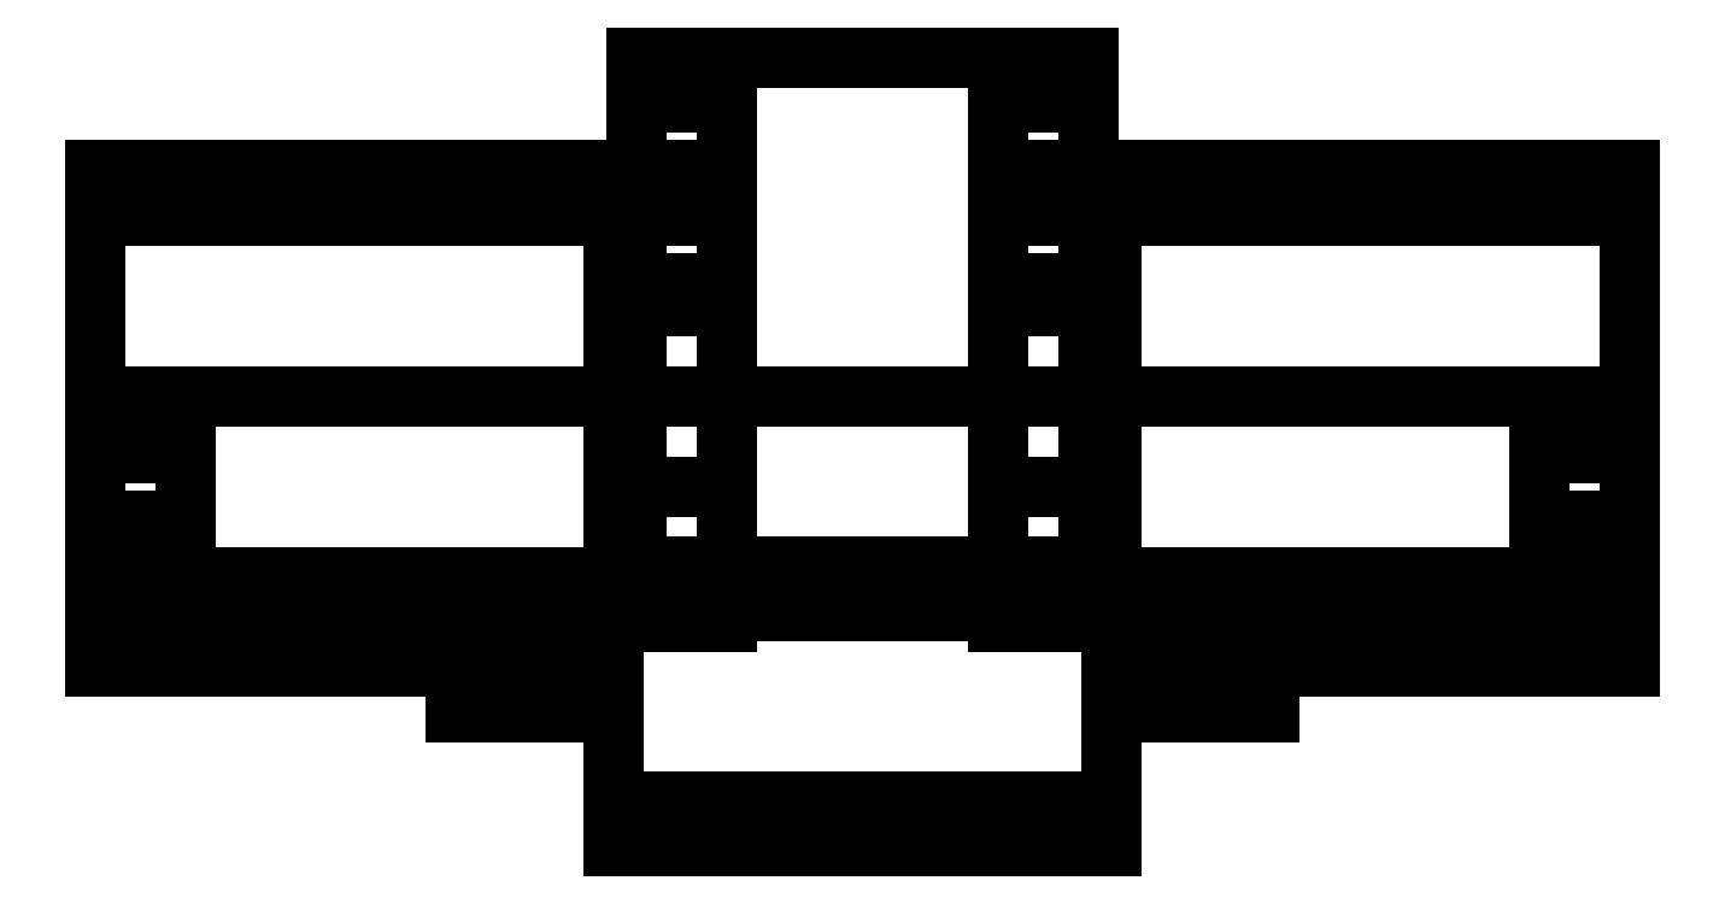
<metadata>
{"format":"dxf","ext":"dxf","renderer":"ezdxf+matplotlib","layout":"modelspace","background":"white","min_lineweight":24,"dpi":150}
</metadata>
<code>
0
SECTION
2
ENTITIES
0
3DFACE
8
0
10
-0.3
20
-0.04
30
0.62
11
-0.3
21
-0.04
31
0.5
12
0.3
22
-0.04
32
0.5
13
0.3
23
-0.04
33
0.62
0
3DFACE
8
0
10
0.3
20
-0.04
30
0.62
11
0.3
21
-0.04
31
0.5
12
0.3
22
0.04
32
0.5
13
0.3
23
0.04
33
0.62
0
3DFACE
8
0
10
-0.3
20
0.04
30
0.5
11
-0.3
21
-0.04
31
0.5
12
-0.3
22
-0.04
32
0.62
13
-0.3
23
0.04
33
0.62
0
3DFACE
8
0
10
0.3
20
0.04
30
0.62
11
0.3
21
0.04
31
0.5
12
-0.3
22
0.04
32
0.5
13
-0.3
23
0.04
33
0.62
0
3DFACE
8
0
10
0.3
20
0.04
30
0.5
11
0.3
21
-0.04
31
0.5
12
-0.3
22
-0.04
32
0.5
13
-0.3
23
0.04
33
0.5
0
3DFACE
8
0
10
-0.3
20
0.04
30
0.62
11
-0.3
21
-0.04
31
0.62
12
0.3
22
-0.04
32
0.62
13
0.3
23
0.04
33
0.62
0
3DFACE
8
0
10
0.3
20
-0.04
30
0.57
11
0.3
21
-0.03
31
0.39
12
0.34
22
-0.03
32
0.39
13
0.34
23
-0.04
33
0.57
0
3DFACE
8
0
10
0.34
20
-0.04
30
0.57
11
0.34
21
-0.03
31
0.39
12
0.34
22
0.03
32
0.39
13
0.34
23
0.04
33
0.57
0
3DFACE
8
0
10
0.34
20
0.04
30
0.57
11
0.34
21
0.03
31
0.39
12
0.3
22
0.03
32
0.39
13
0.3
23
0.04
33
0.57
0
3DFACE
8
0
10
0.3
20
0.03
30
0.39
11
0.3
21
-0.03
31
0.39
12
0.3
22
-0.03611
32
0.5
13
0.3
23
0.03611
33
0.5
0
3DFACE
8
0
10
0.34
20
0.03
30
0.39
11
0.34
21
0.015
31
0.364
12
0.3
22
0.015
32
0.364
13
0.3
23
0.03
33
0.39
0
3DFACE
8
0
10
0.34
20
0.015
30
0.364
11
0.34
21
-0.015
31
0.364
12
0.3
22
-0.015
32
0.364
13
0.3
23
0.015
33
0.364
0
3DFACE
8
0
10
0.34
20
-0.015
30
0.364
11
0.34
21
-0.03
31
0.39
12
0.3
22
-0.03
32
0.39
13
0.3
23
-0.015
33
0.364
0
3DFACE
8
0
10
0.34
20
-0.04
30
0.57
11
0.34
21
-0.02
31
0.6046
12
0.3
22
-0.02
32
0.6046
13
0.3
23
-0.04
33
0.57
0
3DFACE
8
0
10
0.34
20
-0.02
30
0.6046
11
0.34
21
0.02
31
0.6046
12
0.3
22
0.02
32
0.6046
13
0.3
23
-0.02
33
0.6046
0
3DFACE
8
0
10
0.34
20
0.02
30
0.6046
11
0.34
21
0.04
31
0.57
12
0.3
22
0.04
32
0.57
13
0.3
23
0.02
33
0.6046
0
3DFACE
8
0
10
0.3
20
0.015
30
0.364
11
0.3
21
-0.015
31
0.364
12
0.3
22
-0.03
32
0.39
13
0.3
23
0.03
33
0.39
0
3DFACE
8
0
10
0.34
20
-0.04
30
0.57
11
0.34
21
0.04
31
0.57
12
0.34
22
0.02
32
0.6046
13
0.34
23
-0.02
33
0.6046
0
3DFACE
8
0
10
-0.34
20
-0.04
30
0.57
11
-0.34
21
-0.03
31
0.39
12
-0.3
22
-0.03
32
0.39
13
-0.3
23
-0.04
33
0.57
0
3DFACE
8
0
10
-0.34
20
0.04
30
0.57
11
-0.34
21
0.03
31
0.39
12
-0.34
22
-0.03
32
0.39
13
-0.34
23
-0.04
33
0.57
0
3DFACE
8
0
10
-0.3
20
0.04
30
0.57
11
-0.3
21
0.03
31
0.39
12
-0.34
22
0.03
32
0.39
13
-0.34
23
0.04
33
0.57
0
3DFACE
8
0
10
-0.34
20
0.015
30
0.364
11
-0.34
21
0.03
31
0.39
12
-0.3
22
0.03
32
0.39
13
-0.3
23
0.015
33
0.364
0
3DFACE
8
0
10
-0.34
20
-0.015
30
0.364
11
-0.34
21
0.015
31
0.364
12
-0.3
22
0.015
32
0.364
13
-0.3
23
-0.015
33
0.364
0
3DFACE
8
0
10
-0.34
20
-0.03
30
0.39
11
-0.34
21
-0.015
31
0.364
12
-0.3
22
-0.015
32
0.364
13
-0.3
23
-0.03
33
0.39
0
3DFACE
8
0
10
-0.34
20
0.04
30
0.57
11
-0.34
21
-0.04
31
0.57
12
-0.34
22
-0.02
32
0.6046
13
-0.34
23
0.02
33
0.6046
0
3DFACE
8
0
10
-0.34
20
-0.02
30
0.6046
11
-0.34
21
-0.04
31
0.57
12
-0.3
22
-0.04
32
0.57
13
-0.3
23
-0.02
33
0.6046
0
3DFACE
8
0
10
-0.34
20
0.02
30
0.6046
11
-0.34
21
-0.02
31
0.6046
12
-0.3
22
-0.02
32
0.6046
13
-0.3
23
0.02
33
0.6046
0
3DFACE
8
0
10
-0.34
20
0.04
30
0.57
11
-0.34
21
0.02
31
0.6046
12
-0.3
22
0.02
32
0.6046
13
-0.3
23
0.04
33
0.57
0
3DFACE
8
0
10
0.18
20
-0.1
30
0.62
11
0.18
21
-0.1
31
0.58
12
0.18
22
-0.04
32
0.58
13
0.18
23
-0.04
33
0.62
0
3DFACE
8
0
10
0.12
20
-0.1
30
0.62
11
0.12
21
-0.1
31
0.58
12
0.18
22
-0.1
32
0.58
13
0.18
23
-0.1
33
0.62
0
3DFACE
8
0
10
0.12
20
-0.04
30
0.58
11
0.12
21
-0.1
31
0.58
12
0.12
22
-0.1
32
0.62
13
0.12
23
-0.04
33
0.62
0
3DFACE
8
0
10
0.18
20
-0.04
30
0.58
11
0.18
21
-0.1
31
0.58
12
0.12
22
-0.1
32
0.58
13
0.12
23
-0.04
33
0.58
0
3DFACE
8
0
10
0.12
20
-0.04
30
0.62
11
0.12
21
-0.1
31
0.62
12
0.18
22
-0.1
32
0.62
13
0.18
23
-0.04
33
0.62
0
3DFACE
8
0
10
0.18
20
-0.1
30
0.54
11
0.18
21
-0.1
31
0.5
12
0.18
22
-0.04
32
0.5
13
0.18
23
-0.04
33
0.54
0
3DFACE
8
0
10
0.12
20
-0.1
30
0.54
11
0.12
21
-0.1
31
0.5
12
0.18
22
-0.1
32
0.5
13
0.18
23
-0.1
33
0.54
0
3DFACE
8
0
10
0.12
20
-0.04
30
0.5
11
0.12
21
-0.1
31
0.5
12
0.12
22
-0.1
32
0.54
13
0.12
23
-0.04
33
0.54
0
3DFACE
8
0
10
0.18
20
-0.04
30
0.5
11
0.18
21
-0.1
31
0.5
12
0.12
22
-0.1
32
0.5
13
0.12
23
-0.04
33
0.5
0
3DFACE
8
0
10
0.12
20
-0.04
30
0.54
11
0.12
21
-0.1
31
0.54
12
0.18
22
-0.1
32
0.54
13
0.18
23
-0.04
33
0.54
0
3DFACE
8
0
10
-0.18
20
-0.04
30
0.5
11
-0.18
21
-0.1
31
0.5
12
-0.18
22
-0.1
32
0.54
13
-0.18
23
-0.04
33
0.54
0
3DFACE
8
0
10
-0.18
20
-0.1
30
0.54
11
-0.18
21
-0.1
31
0.5
12
-0.12
22
-0.1
32
0.5
13
-0.12
23
-0.1
33
0.54
0
3DFACE
8
0
10
-0.12
20
-0.1
30
0.54
11
-0.12
21
-0.1
31
0.5
12
-0.12
22
-0.04
32
0.5
13
-0.12
23
-0.04
33
0.54
0
3DFACE
8
0
10
-0.12
20
-0.04
30
0.5
11
-0.12
21
-0.1
31
0.5
12
-0.18
22
-0.1
32
0.5
13
-0.18
23
-0.04
33
0.5
0
3DFACE
8
0
10
-0.18
20
-0.04
30
0.58
11
-0.18
21
-0.1
31
0.58
12
-0.18
22
-0.1
32
0.62
13
-0.18
23
-0.04
33
0.62
0
3DFACE
8
0
10
-0.18
20
-0.1
30
0.62
11
-0.18
21
-0.1
31
0.58
12
-0.12
22
-0.1
32
0.58
13
-0.12
23
-0.1
33
0.62
0
3DFACE
8
0
10
-0.12
20
-0.1
30
0.62
11
-0.12
21
-0.1
31
0.58
12
-0.12
22
-0.04
32
0.58
13
-0.12
23
-0.04
33
0.62
0
3DFACE
8
0
10
-0.18
20
-0.04
30
0.54
11
-0.18
21
-0.1
31
0.54
12
-0.12
22
-0.1
32
0.54
13
-0.12
23
-0.04
33
0.54
0
3DFACE
8
0
10
-0.12
20
-0.04
30
0.58
11
-0.12
21
-0.1
31
0.58
12
-0.18
22
-0.1
32
0.58
13
-0.18
23
-0.04
33
0.58
0
3DFACE
8
0
10
-0.18
20
-0.04
30
0.62
11
-0.18
21
-0.1
31
0.62
12
-0.12
22
-0.1
32
0.62
13
-0.12
23
-0.04
33
0.62
0
3DFACE
8
0
10
0.06
20
-4e-16
30
0.95
11
0.06
21
-0.06
31
0.88
12
0.1
22
-0.06
32
0.88
13
0.1
23
-4e-16
33
0.95
0
3DFACE
8
0
10
0.1
20
-4e-16
30
0.95
11
0.1
21
-0.06
31
0.88
12
0.1
22
0.04
32
0.81
13
0.1
23
0.08
33
0.88
0
3DFACE
8
0
10
0.06
20
0.04
30
0.81
11
0.06
21
-0.06
31
0.88
12
0.06
22
-4e-16
32
0.95
13
0.06
23
0.08
33
0.88
0
3DFACE
8
0
10
0.1
20
0.04
30
0.81
11
0.1
21
-0.06
31
0.88
12
0.06
22
-0.06
32
0.88
13
0.06
23
0.04
33
0.81
0
3DFACE
8
0
10
0.06
20
0.08
30
0.88
11
0.06
21
-4e-16
31
0.95
12
0.1
22
-4e-16
32
0.95
13
0.1
23
0.08
33
0.88
0
3DFACE
8
0
10
0.06
20
0.09
30
0.76
11
0.06
21
0.04
31
0.81
12
0.06
22
0.08
32
0.88
13
0.06
23
0.14
33
0.81
0
3DFACE
8
0
10
0.1
20
0.08
30
0.88
11
0.1
21
0.04
31
0.81
12
0.1
22
0.09
32
0.76
13
0.1
23
0.14
33
0.81
0
3DFACE
8
0
10
0.06
20
0.14
30
0.81
11
0.06
21
0.08
31
0.88
12
0.1
22
0.08
32
0.88
13
0.1
23
0.14
33
0.81
0
3DFACE
8
0
10
0.1
20
0.09
30
0.76
11
0.1
21
0.04
31
0.81
12
0.06
22
0.04
32
0.81
13
0.06
23
0.09
33
0.76
0
3DFACE
8
0
10
0.1
20
0.14
30
0.81
11
0.1
21
0.09
31
0.76
12
0.1
22
0.12
32
0.71
13
0.1
23
0.17
33
0.75
0
3DFACE
8
0
10
0.06
20
0.12
30
0.71
11
0.06
21
0.09
31
0.76
12
0.06
22
0.14
32
0.81
13
0.06
23
0.17
33
0.75
0
3DFACE
8
0
10
0.1
20
0.12
30
0.71
11
0.1
21
0.09
31
0.76
12
0.06
22
0.09
32
0.76
13
0.06
23
0.12
33
0.71
0
3DFACE
8
0
10
0.06
20
0.17
30
0.75
11
0.06
21
0.14
31
0.81
12
0.1
22
0.14
32
0.81
13
0.1
23
0.17
33
0.75
0
3DFACE
8
0
10
0.1
20
0.17
30
0.75
11
0.1
21
0.12
31
0.71
12
0.1
22
0.13
32
0.66
13
0.1
23
0.19
33
0.66
0
3DFACE
8
0
10
0.06
20
0.13
30
0.66
11
0.06
21
0.12
31
0.71
12
0.06
22
0.17
32
0.75
13
0.06
23
0.19
33
0.66
0
3DFACE
8
0
10
0.06
20
0.19
30
0.66
11
0.06
21
0.17
31
0.75
12
0.1
22
0.17
32
0.75
13
0.1
23
0.19
33
0.66
0
3DFACE
8
0
10
0.1
20
0.13
30
0.66
11
0.1
21
0.12
31
0.71
12
0.06
22
0.12
32
0.71
13
0.06
23
0.13
33
0.66
0
3DFACE
8
0
10
0.1
20
0.19
30
0.66
11
0.1
21
0.13
31
0.66
12
0.1
22
0.13
32
0.6
13
0.1
23
0.19
33
0.6
0
3DFACE
8
0
10
0.1
20
0.19
30
0.6
11
0.1
21
0.13
31
0.6
12
0.06
22
0.13
32
0.6
13
0.06
23
0.19
33
0.6
0
3DFACE
8
0
10
0.06
20
0.13
30
0.6
11
0.06
21
0.13
31
0.66
12
0.06
22
0.19
32
0.66
13
0.06
23
0.19
33
0.6
0
3DFACE
8
0
10
0.1
20
0.13
30
0.6
11
0.1
21
0.13
31
0.66
12
0.06
22
0.13
32
0.66
13
0.06
23
0.13
33
0.6
0
3DFACE
8
0
10
0.06
20
0.19
30
0.6
11
0.06
21
0.19
31
0.66
12
0.1
22
0.19
32
0.66
13
0.1
23
0.19
33
0.6
0
3DFACE
8
0
10
0.06
20
0.19
30
0.62
11
0.06
21
0.04
31
0.62
12
0.06
22
0.04
32
0.56
13
0.06
23
0.19
33
0.56
0
3DFACE
8
0
10
-0.06
20
0.19
30
0.62
11
-0.06
21
0.04
31
0.62
12
0.06
22
0.04
32
0.62
13
0.06
23
0.19
33
0.62
0
3DFACE
8
0
10
0.06
20
0.19
30
0.56
11
0.06
21
0.04
31
0.56
12
-0.06
22
0.04
32
0.56
13
-0.06
23
0.19
33
0.56
0
3DFACE
8
0
10
-0.06
20
0.04
30
0.56
11
-0.06
21
0.04
31
0.62
12
-0.06
22
0.19
32
0.62
13
-0.06
23
0.19
33
0.56
0
3DFACE
8
0
10
-0.06
20
0.19
30
0.56
11
-0.06
21
0.19
31
0.62
12
0.06
22
0.19
32
0.62
13
0.06
23
0.19
33
0.56
0
3DFACE
8
0
10
-0.06
20
0.17
30
0.75
11
-0.06
21
0.12
31
0.71
12
-0.06
22
0.13
32
0.66
13
-0.06
23
0.19
33
0.66
0
3DFACE
8
0
10
-0.1
20
0.19
30
0.66
11
-0.1
21
0.17
31
0.75
12
-0.06
22
0.17
32
0.75
13
-0.06
23
0.19
33
0.66
0
3DFACE
8
0
10
-0.06
20
0.14
30
0.81
11
-0.06
21
0.09
31
0.76
12
-0.06
22
0.12
32
0.71
13
-0.06
23
0.17
33
0.75
0
3DFACE
8
0
10
-0.06
20
0.12
30
0.71
11
-0.06
21
0.09
31
0.76
12
-0.1
22
0.09
32
0.76
13
-0.1
23
0.12
33
0.71
0
3DFACE
8
0
10
-0.06
20
0.19
30
0.66
11
-0.06
21
0.13
31
0.66
12
-0.06
22
0.13
32
0.6
13
-0.06
23
0.19
33
0.6
0
3DFACE
8
0
10
-0.06
20
0.13
30
0.6
11
-0.06
21
0.13
31
0.66
12
-0.1
22
0.13
32
0.66
13
-0.1
23
0.13
33
0.6
0
3DFACE
8
0
10
-0.1
20
0.19
30
0.6
11
-0.1
21
0.19
31
0.66
12
-0.06
22
0.19
32
0.66
13
-0.06
23
0.19
33
0.6
0
3DFACE
8
0
10
-0.06
20
0.13
30
0.66
11
-0.06
21
0.12
31
0.71
12
-0.1
22
0.12
32
0.71
13
-0.1
23
0.13
33
0.66
0
3DFACE
8
0
10
-0.06
20
-4e-16
30
0.95
11
-0.06
21
-0.06
31
0.88
12
-0.06
22
0.04
32
0.81
13
-0.06
23
0.08
33
0.88
0
3DFACE
8
0
10
-0.1
20
0.08
30
0.88
11
-0.1
21
-4e-16
31
0.95
12
-0.06
22
-4e-16
32
0.95
13
-0.06
23
0.08
33
0.88
0
3DFACE
8
0
10
-0.1
20
-4e-16
30
0.95
11
-0.1
21
-0.06
31
0.88
12
-0.06
22
-0.06
32
0.88
13
-0.06
23
-4e-16
33
0.95
0
3DFACE
8
0
10
-0.06
20
0.08
30
0.88
11
-0.06
21
0.04
31
0.81
12
-0.06
22
0.09
32
0.76
13
-0.06
23
0.14
33
0.81
0
3DFACE
8
0
10
-0.1
20
0.14
30
0.81
11
-0.1
21
0.08
31
0.88
12
-0.06
22
0.08
32
0.88
13
-0.06
23
0.14
33
0.81
0
3DFACE
8
0
10
-0.06
20
0.04
30
0.81
11
-0.06
21
-0.06
31
0.88
12
-0.1
22
-0.06
32
0.88
13
-0.1
23
0.04
33
0.81
0
3DFACE
8
0
10
-0.1
20
0.17
30
0.75
11
-0.1
21
0.14
31
0.81
12
-0.06
22
0.14
32
0.81
13
-0.06
23
0.17
33
0.75
0
3DFACE
8
0
10
-0.06
20
0.09
30
0.76
11
-0.06
21
0.04
31
0.81
12
-0.1
22
0.04
32
0.81
13
-0.1
23
0.09
33
0.76
0
3DFACE
8
0
10
-0.1
20
0.13
30
0.66
11
-0.1
21
0.12
31
0.71
12
-0.1
22
0.17
32
0.75
13
-0.1
23
0.19
33
0.66
0
3DFACE
8
0
10
-0.1
20
0.12
30
0.71
11
-0.1
21
0.09
31
0.76
12
-0.1
22
0.14
32
0.81
13
-0.1
23
0.17
33
0.75
0
3DFACE
8
0
10
-0.06
20
0.19
30
0.6
11
-0.06
21
0.13
31
0.6
12
-0.1
22
0.13
32
0.6
13
-0.1
23
0.19
33
0.6
0
3DFACE
8
0
10
-0.1
20
0.13
30
0.6
11
-0.1
21
0.13
31
0.66
12
-0.1
22
0.19
32
0.66
13
-0.1
23
0.19
33
0.6
0
3DFACE
8
0
10
-0.1
20
0.04
30
0.81
11
-0.1
21
-0.06
31
0.88
12
-0.1
22
-4e-16
32
0.95
13
-0.1
23
0.08
33
0.88
0
3DFACE
8
0
10
-0.1
20
0.09
30
0.76
11
-0.1
21
0.04
31
0.81
12
-0.1
22
0.08
32
0.88
13
-0.1
23
0.14
33
0.81
0
3DFACE
8
0
10
0.11
20
-0.08
30
1.23
11
0.11
21
0.12
31
0.5
12
0.34
22
0.12
32
0.5
13
0.34
23
-0.08
33
1.23
0
3DFACE
8
0
10
0.34
20
-0.08
30
1.23
11
0.34
21
0.12
31
0.5
12
0.34
22
0.14
32
0.5
13
0.34
23
-0.06
33
1.23
0
3DFACE
8
0
10
0.11
20
0.14
30
0.5
11
0.11
21
0.12
31
0.5
12
0.11
22
-0.08
32
1.23
13
0.11
23
-0.06
33
1.23
0
3DFACE
8
0
10
0.34
20
-0.06
30
1.23
11
0.34
21
0.14
31
0.5
12
0.11
22
0.14
32
0.5
13
0.11
23
-0.06
33
1.23
0
3DFACE
8
0
10
0.34
20
0.14
30
0.5
11
0.34
21
0.12
31
0.5
12
0.11
22
0.12
32
0.5
13
0.11
23
0.14
33
0.5
0
3DFACE
8
0
10
0.11
20
-0.06
30
1.23
11
0.11
21
-0.08
31
1.23
12
0.34
22
-0.08
32
1.23
13
0.34
23
-0.06
33
1.23
0
3DFACE
8
0
10
-0.34
20
-0.08
30
1.23
11
-0.34
21
0.12
31
0.5
12
-0.11
22
0.12
32
0.5
13
-0.11
23
-0.08
33
1.23
0
3DFACE
8
0
10
-0.11
20
0.14
30
0.5
11
-0.11
21
0.12
31
0.5
12
-0.34
22
0.12
32
0.5
13
-0.34
23
0.14
33
0.5
0
3DFACE
8
0
10
-0.11
20
-0.08
30
1.23
11
-0.11
21
0.12
31
0.5
12
-0.11
22
0.14
32
0.5
13
-0.11
23
-0.06
33
1.23
0
3DFACE
8
0
10
-0.11
20
-0.06
30
1.23
11
-0.11
21
0.14
31
0.5
12
-0.34
22
0.14
32
0.5
13
-0.34
23
-0.06
33
1.23
0
3DFACE
8
0
10
-0.34
20
0.14
30
0.5
11
-0.34
21
0.12
31
0.5
12
-0.34
22
-0.08
32
1.23
13
-0.34
23
-0.06
33
1.23
0
3DFACE
8
0
10
-0.34
20
-0.06
30
1.23
11
-0.34
21
-0.08
31
1.23
12
-0.11
22
-0.08
32
1.23
13
-0.11
23
-0.06
33
1.23
0
3DFACE
8
0
10
-0.11
20
-0.1595
30
1.52
11
-0.11
21
-0.05534
31
1.14
12
0.11
22
-0.05534
32
1.14
13
0.11
23
-0.1595
33
1.52
0
3DFACE
8
0
10
0.11
20
-0.1395
30
1.52
11
0.11
21
-0.03534
31
1.14
12
-0.11
22
-0.03534
32
1.14
13
-0.11
23
-0.1395
33
1.52
0
3DFACE
8
0
10
-0.11
20
-0.03534
30
1.14
11
-0.11
21
-0.05534
31
1.14
12
-0.11
22
-0.1595
32
1.52
13
-0.11
23
-0.1395
33
1.52
0
3DFACE
8
0
10
0.11
20
-0.1595
30
1.52
11
0.11
21
-0.05534
31
1.14
12
0.11
22
-0.03534
32
1.14
13
0.11
23
-0.1395
33
1.52
0
3DFACE
8
0
10
0.11
20
-0.03534
30
1.14
11
0.11
21
-0.05534
31
1.14
12
-0.11
22
-0.05534
32
1.14
13
-0.11
23
-0.03534
33
1.14
0
3DFACE
8
0
10
-0.11
20
-0.1395
30
1.52
11
-0.11
21
-0.1595
31
1.52
12
0.11
22
-0.1595
32
1.52
13
0.11
23
-0.1395
33
1.52
0
VIEWPORT
8
0
10
144.7
20
101.2
30
0
40
391.1
41
222.2
68
     2
69
     1
0
VIEWPORT
8
0
10
139.2
20
100.8
30
0
40
222.8
41
161.3
68
     1
69
     2
0
ENDSEC
0
EOF

</code>
